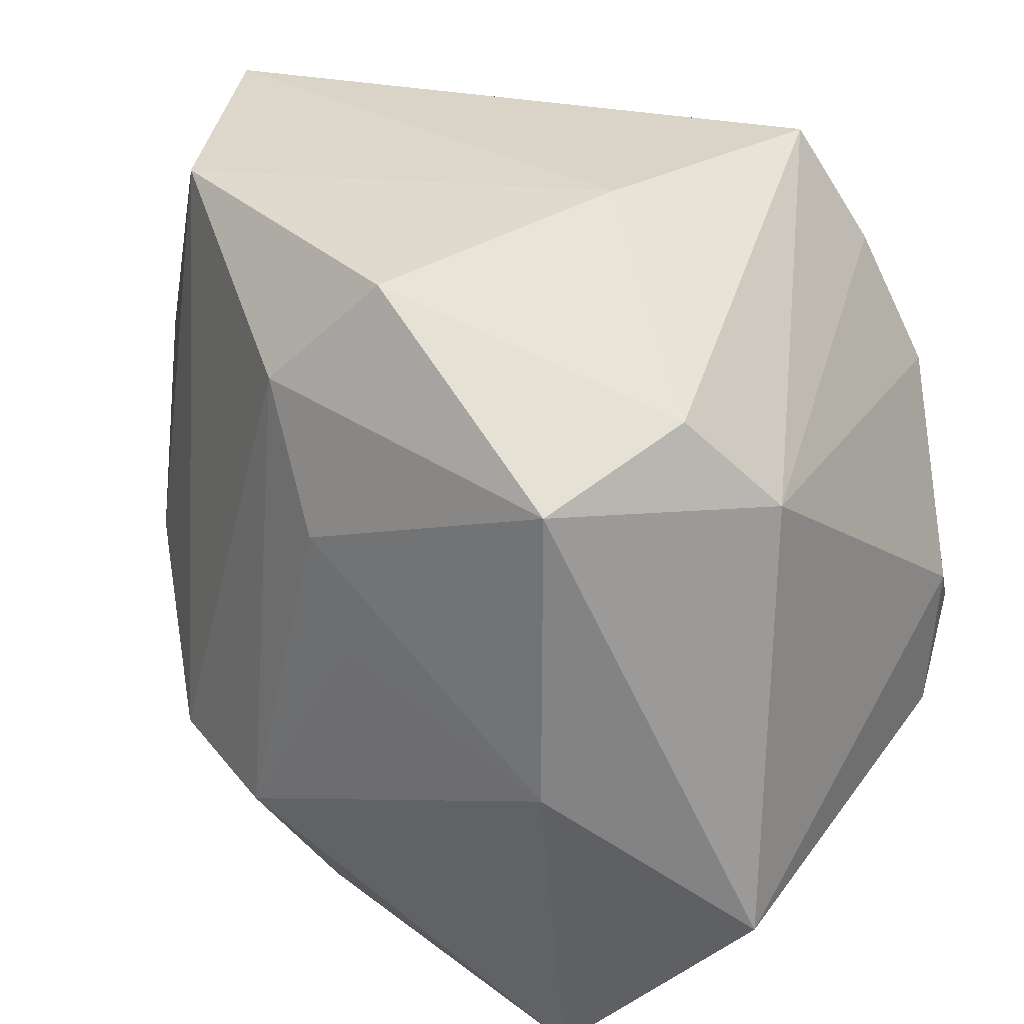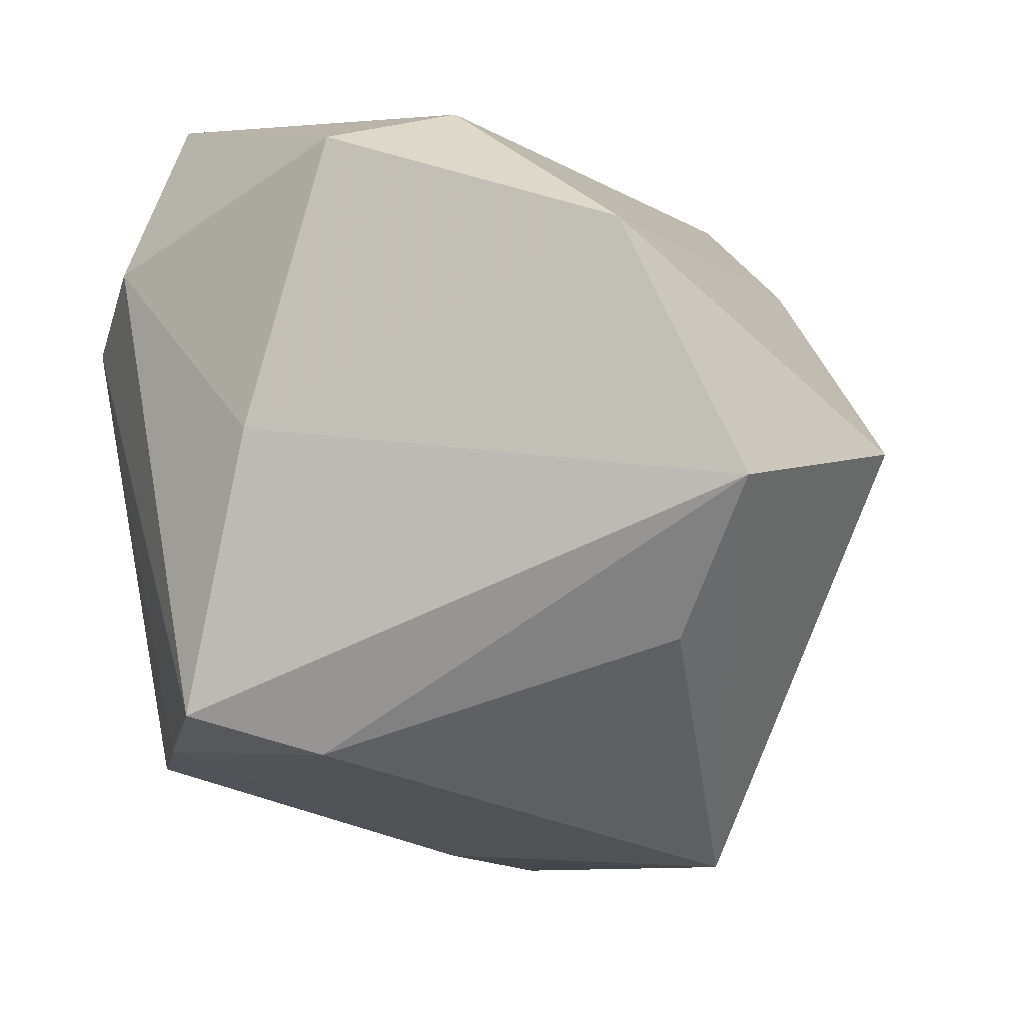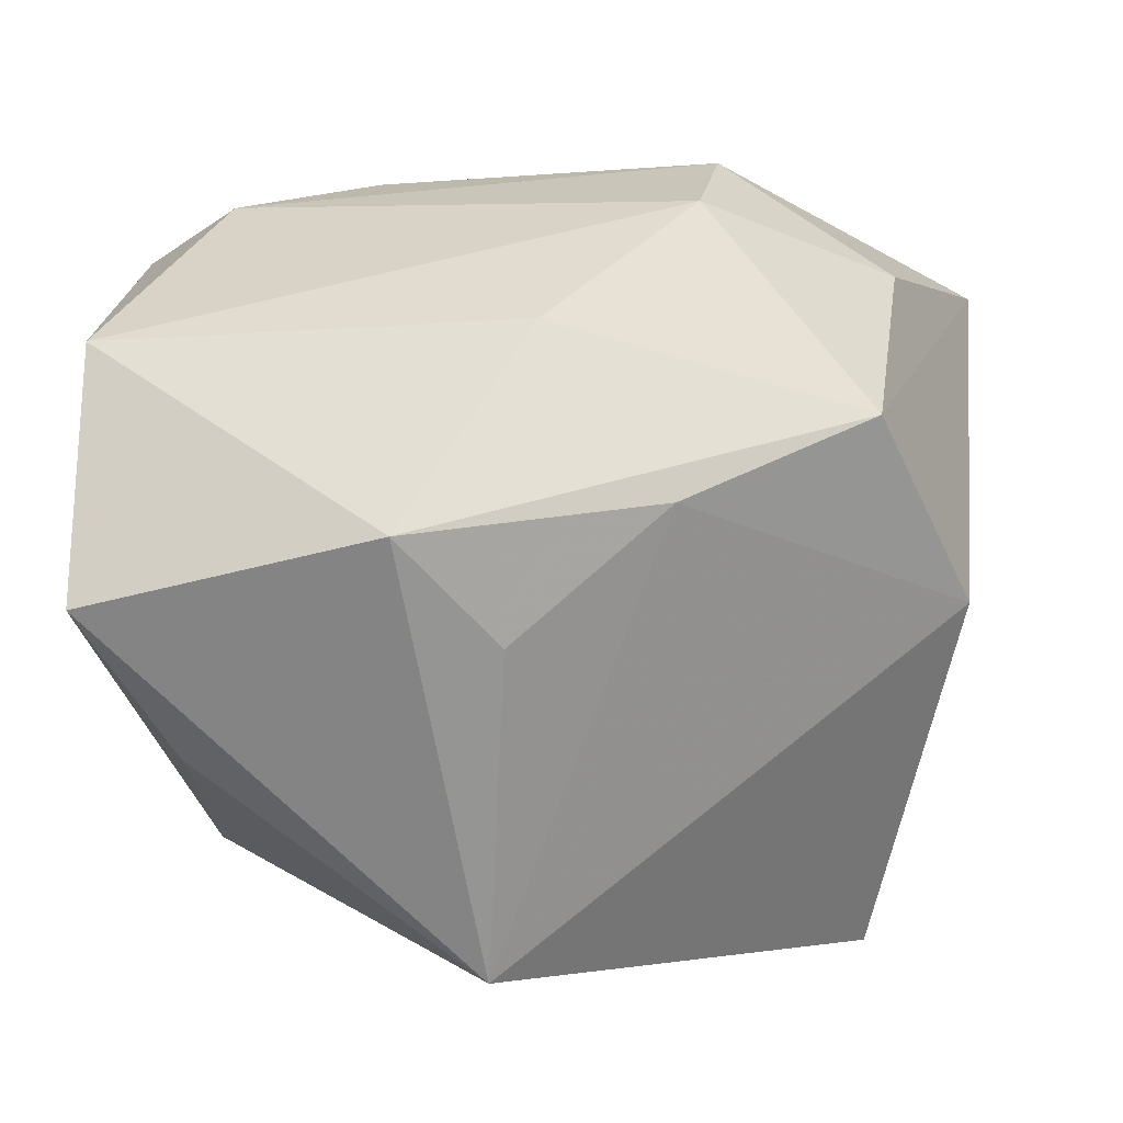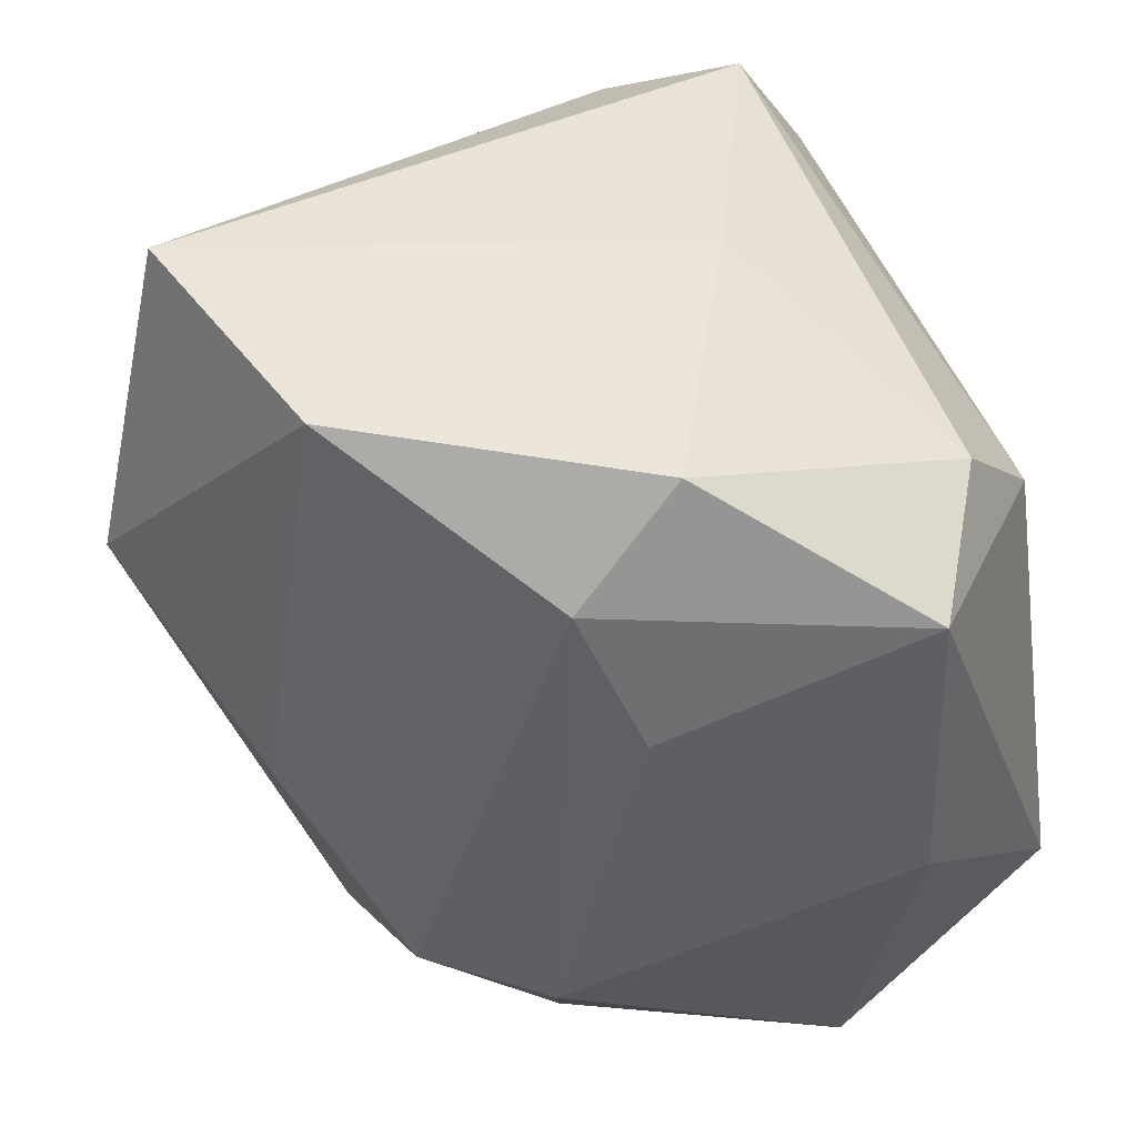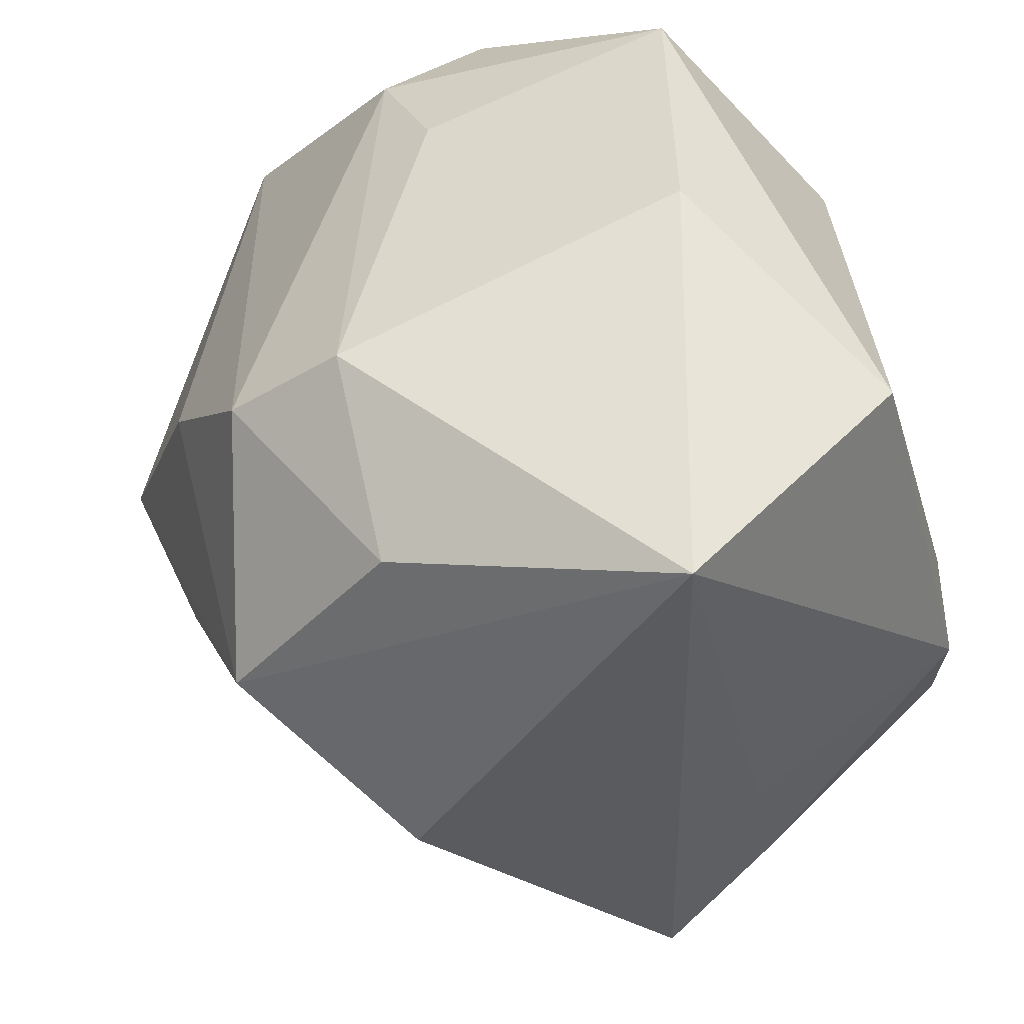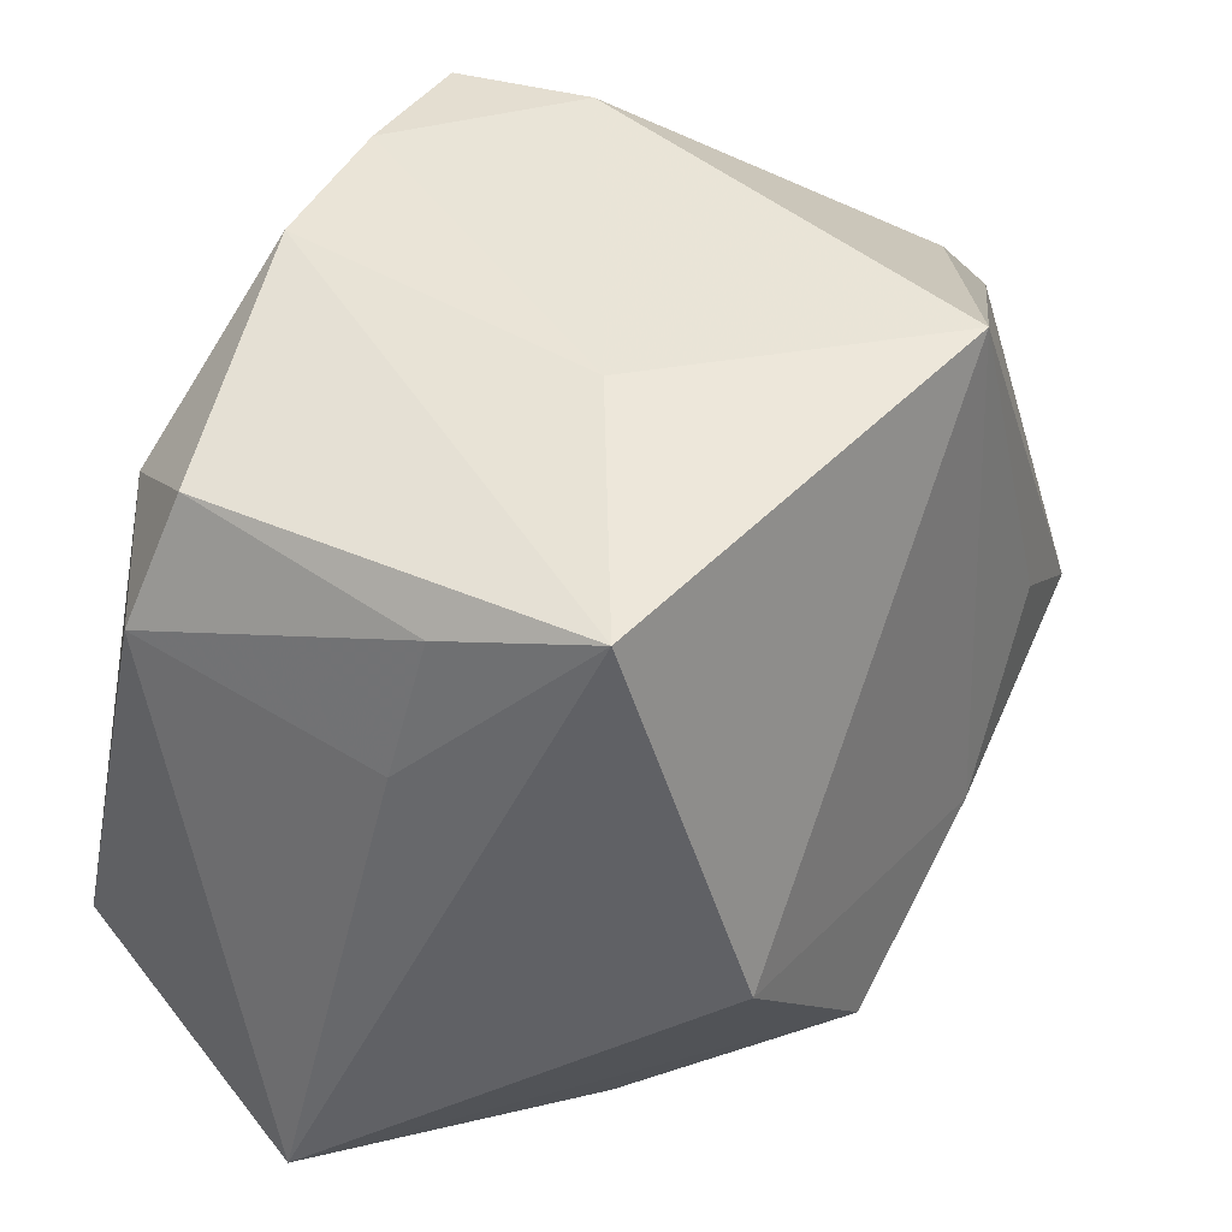
<metadata>
{"format":"obj","ext":"obj","renderer":"f3d","projection":"perspective","resolution":1024,"background":"white","views":[{"elev":32.6,"azim":31.8,"up":"+Y"},{"elev":-8.8,"azim":-161.7,"up":"+Z"},{"elev":-0.2,"azim":-86.4,"up":"+Z"},{"elev":47.1,"azim":-8.1,"up":"+Y"},{"elev":-45.9,"azim":15.2,"up":"+Y"},{"elev":-35.2,"azim":169.3,"up":"+Y"}]}
</metadata>
<code>
v -0.009318 -0.03692 0.02684
v 0.003692 -0.03437 -0.04198
v 0.0007632 0.04126 0.02983
v 0.03618 0.02023 0.01409
v -0.04916 0.009585 8.19e-05
v 0.01617 0.03879 -0.0276
v 0.001048 0.004474 0.03786
v 0.004117 -0.006554 -0.04063
v 0.04052 -0.02077 -0.01738
v -0.03262 0.03135 -0.02076
v -0.04166 0.04024 -0.006549
v -0.02944 -0.03458 0.01177
v -0.04206 1.862e-05 -0.01003
v -0.01103 -0.01904 0.03828
v -0.02949 0.04126 0.01905
v 0.04073 -0.02404 0.02374
v 0.04073 -0.005448 -0.01928
v 0.009302 0.04126 0.000699
v 0.01706 -0.03004 -0.0338
v 0.02855 0.03034 0.02035
v 0.02343 0.02671 -0.03039
v 0.02072 -0.0468 0.02744
v -0.0153 -0.04393 -0.006091
v 0.0181 -0.03422 -0.01979
v -0.03561 -0.002594 0.02048
v -0.009086 0.03057 0.0344
v -0.02392 -0.0174 0.03278
v 0.03736 -0.01486 -0.02949
v -0.03865 -0.01543 0.003307
v 0.003389 0.03416 -0.03145
v 0.03059 0.01332 -0.03137
v -0.02885 0.002596 -0.04219
v -0.002798 0.01624 0.03755
v 0.02396 -0.004599 0.03821
v 0.02306 0.02667 0.03665
f 5 11 32
f 22 12 23
f 4 6 20
f 32 11 10
f 18 6 11
f 20 6 18
f 13 5 32
f 1 12 22
f 22 14 1
f 22 16 34
f 34 14 22
f 25 5 12
f 17 4 16
f 30 8 32
f 32 10 30
f 11 6 30
f 30 10 11
f 31 17 28
f 4 17 31
f 2 31 28
f 8 31 2
f 2 23 32
f 32 8 2
f 22 23 2
f 12 5 29
f 5 13 29
f 29 23 12
f 32 23 29
f 29 13 32
f 12 1 27
f 27 1 14
f 27 25 12
f 14 26 27
f 20 18 3
f 33 26 14
f 28 17 9
f 9 17 16
f 9 16 22
f 8 30 21
f 21 31 8
f 21 30 6
f 6 4 21
f 4 31 21
f 26 3 15
f 11 5 15
f 15 18 11
f 15 3 18
f 5 25 15
f 25 27 15
f 15 27 26
f 20 3 35
f 35 34 16
f 35 33 34
f 35 4 20
f 16 4 35
f 35 3 26
f 26 33 35
f 14 34 7
f 7 33 14
f 34 33 7
f 22 2 24
f 24 9 22
f 19 24 2
f 9 24 19
f 19 2 28
f 28 9 19

</code>
